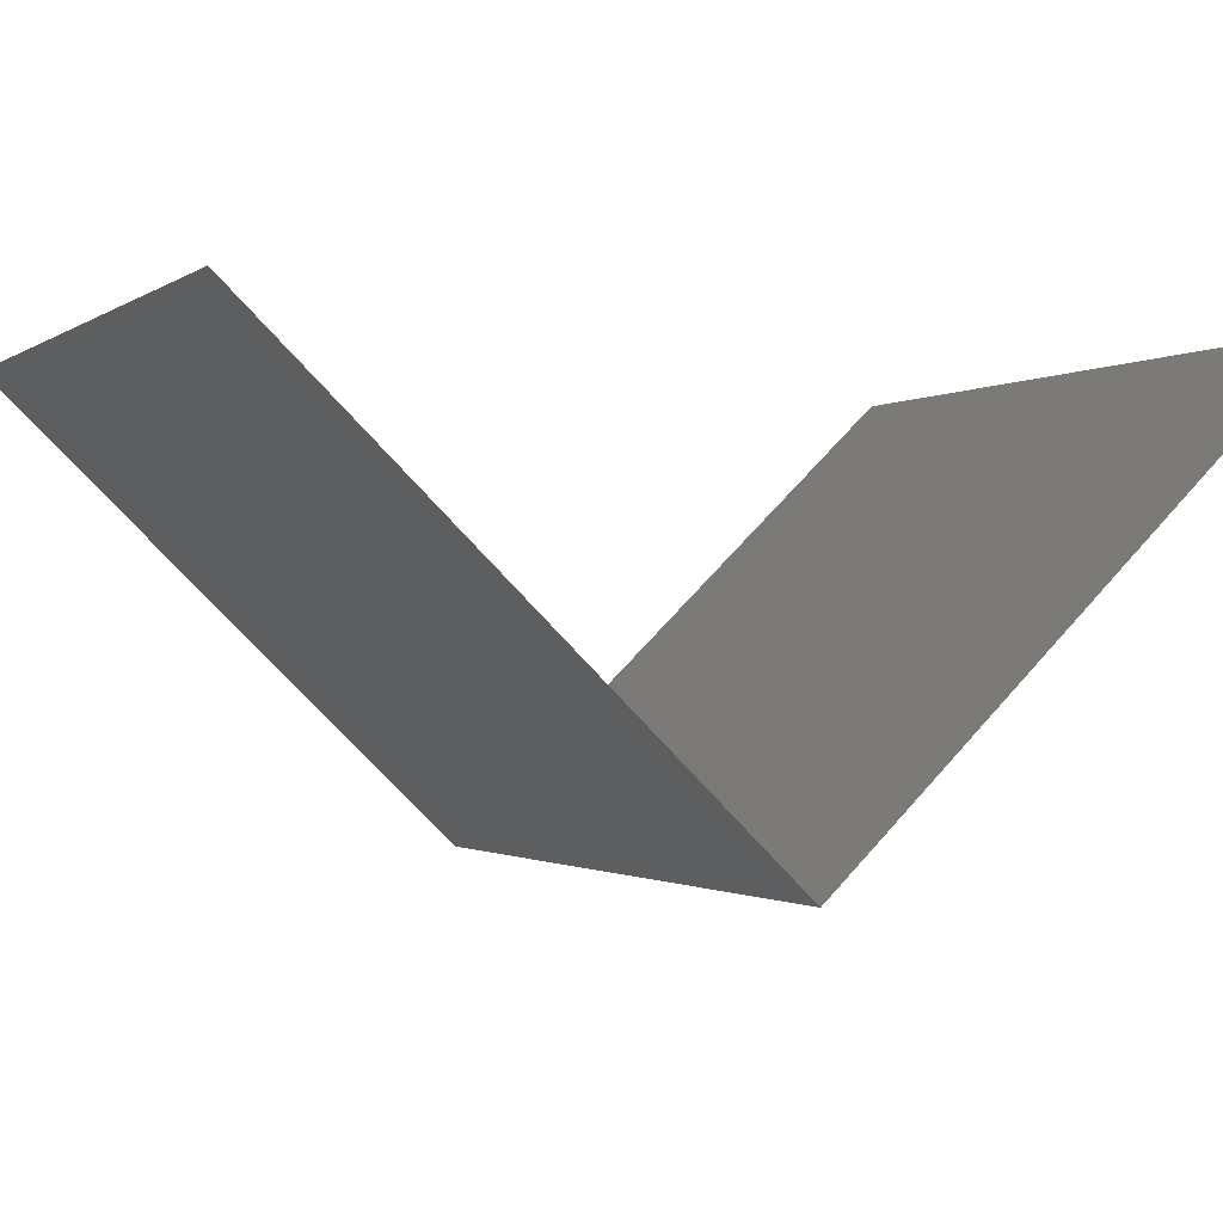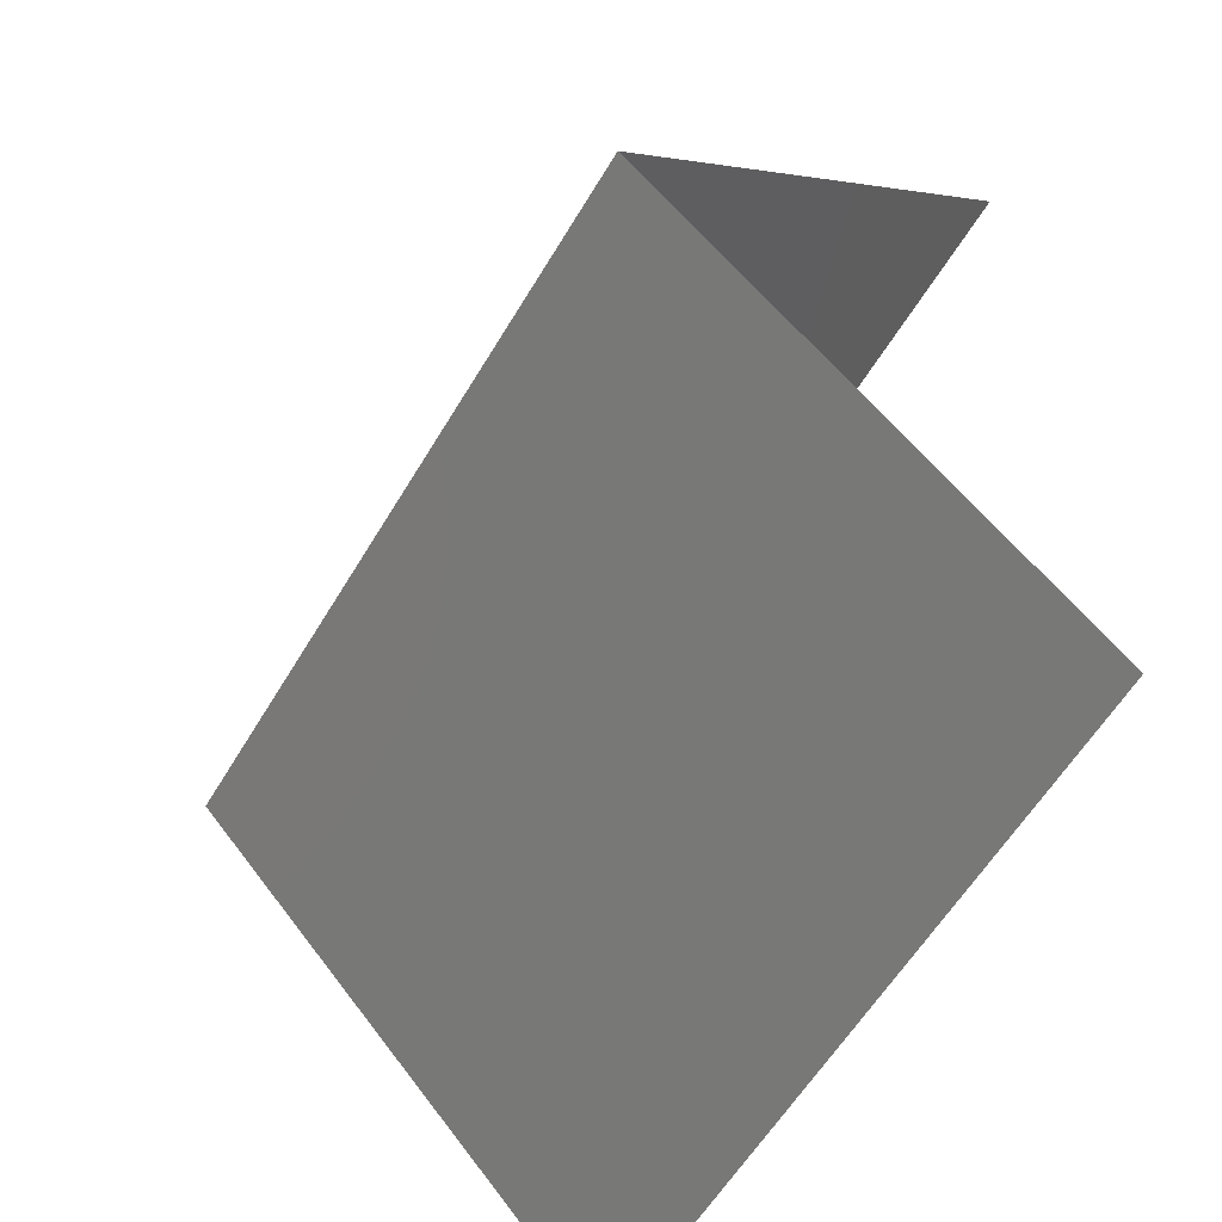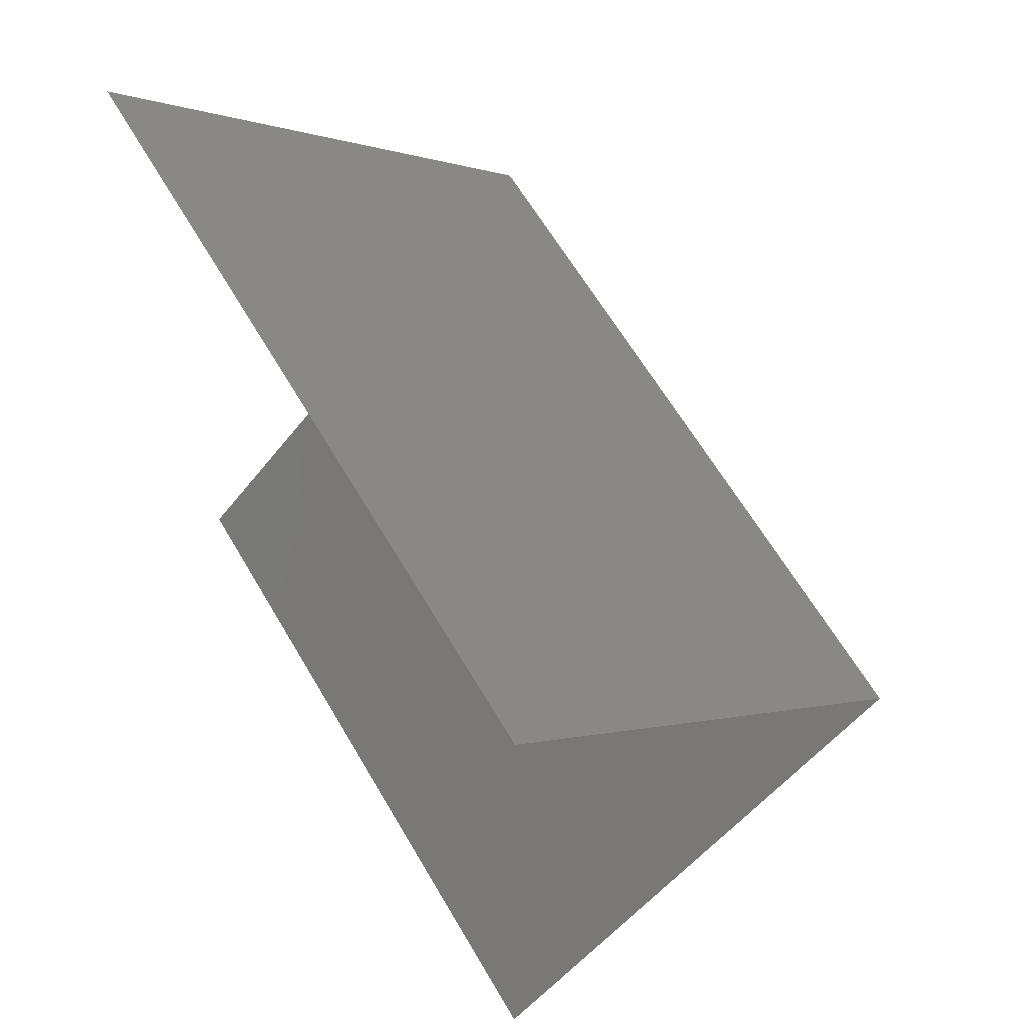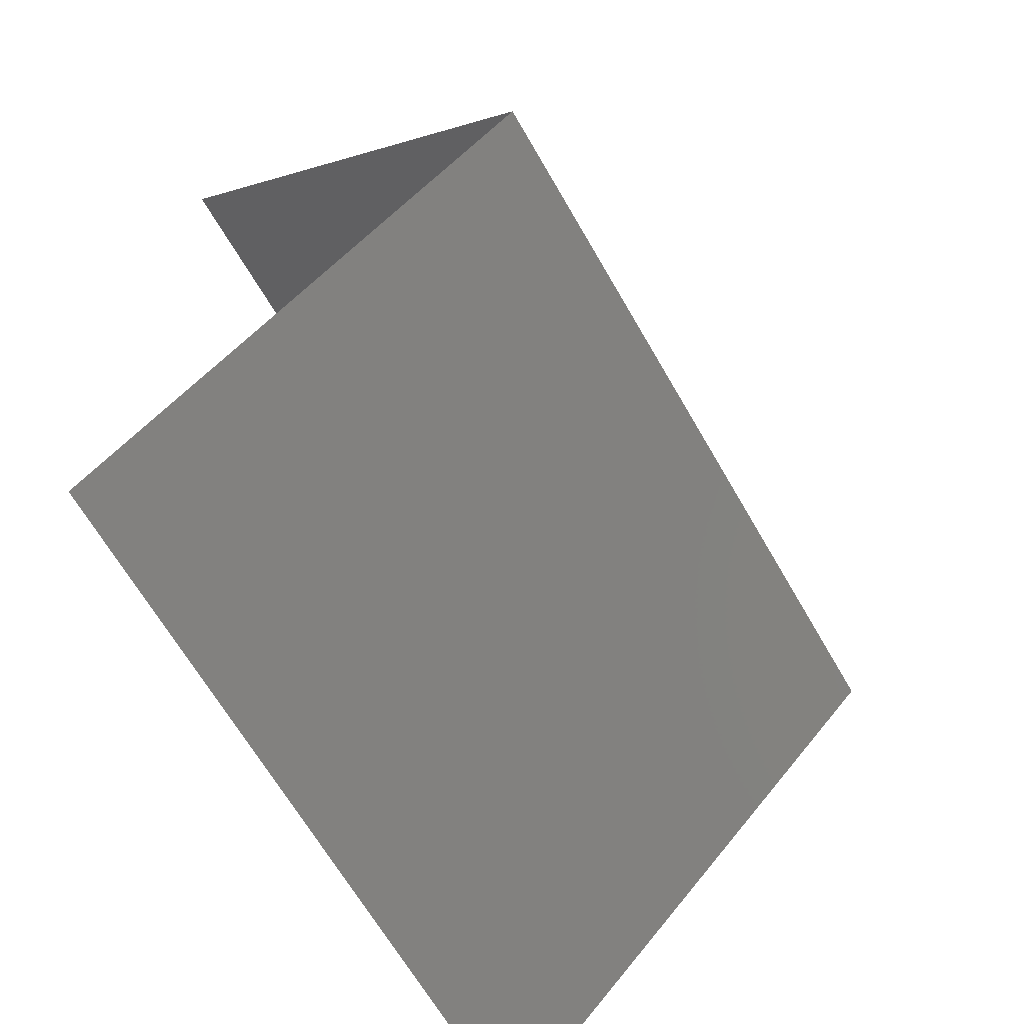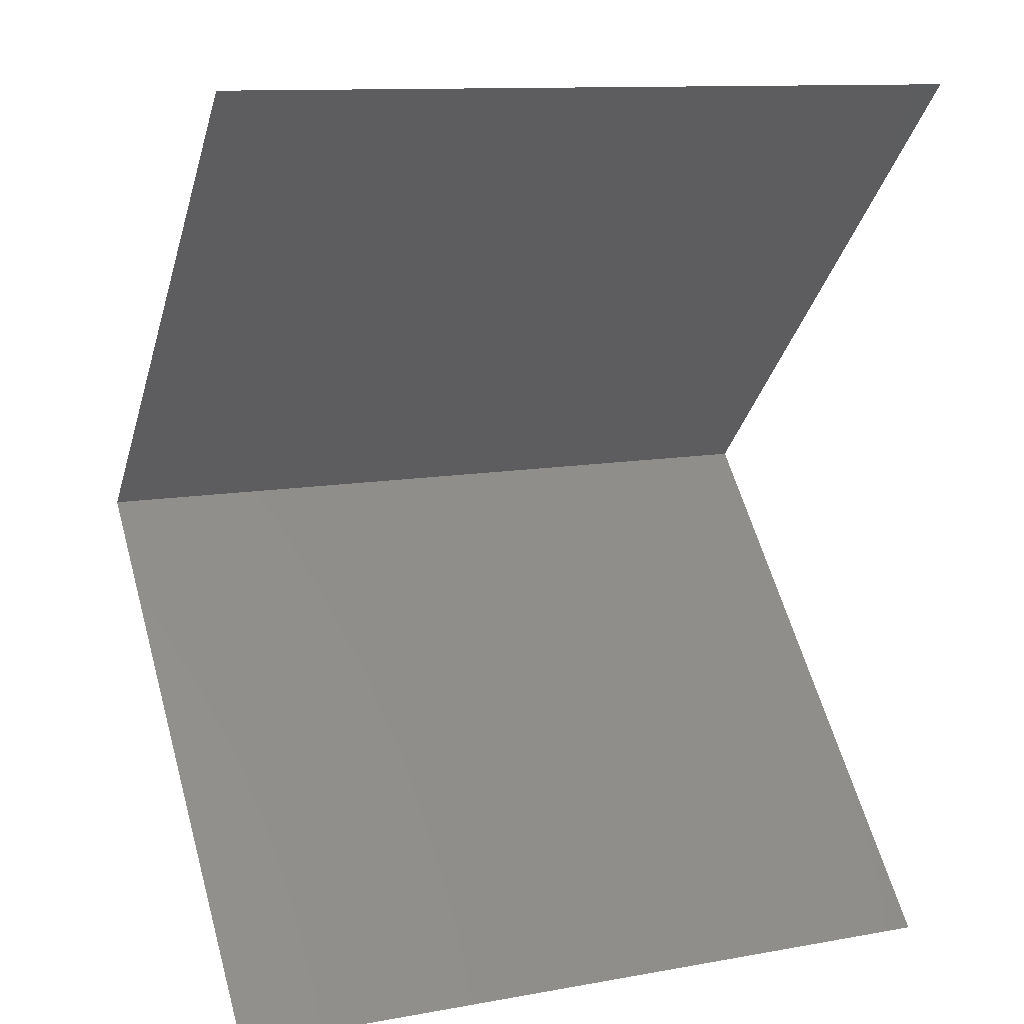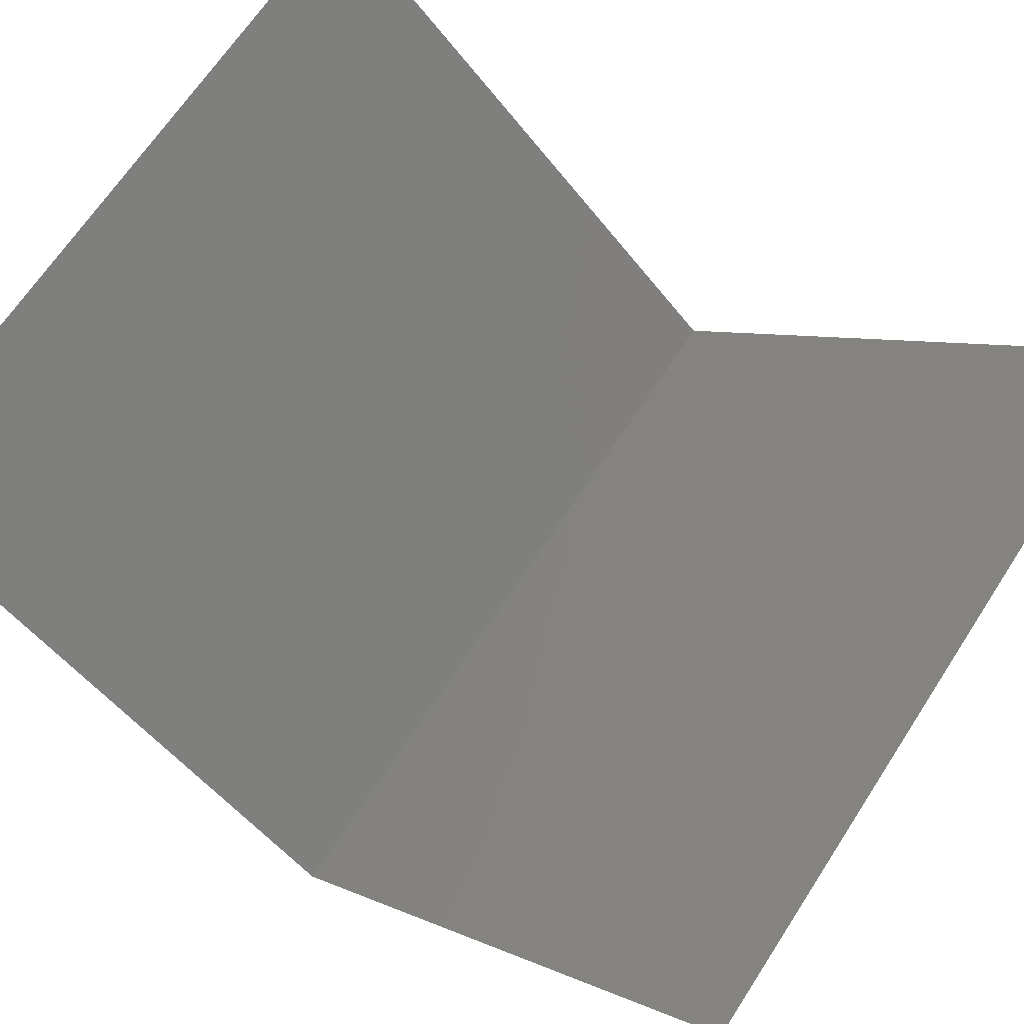
<metadata>
{"format":"stl","ext":"stl","renderer":"f3d","projection":"perspective","resolution":1024,"background":"white","views":[{"elev":-1.0,"azim":66.6,"up":"+Y"},{"elev":-59.7,"azim":59.2,"up":"+Z"},{"elev":63.5,"azim":-120.4,"up":"+Z"},{"elev":-66.3,"azim":-60.0,"up":"+Z"},{"elev":11.8,"azim":156.8,"up":"+Z"},{"elev":67.0,"azim":-56.9,"up":"+Y"}]}
</metadata>
<code>
# stl→obj: 6 verts, 4 faces
v -1000 173.7 1000
v -1000 0 1180
v -700 173.7 1000
v -700 0 1180
v -1000 173.7 1360
v -700 173.7 1360
f 1 2 3
f 4 2 3
f 2 5 4
f 6 5 4

</code>
